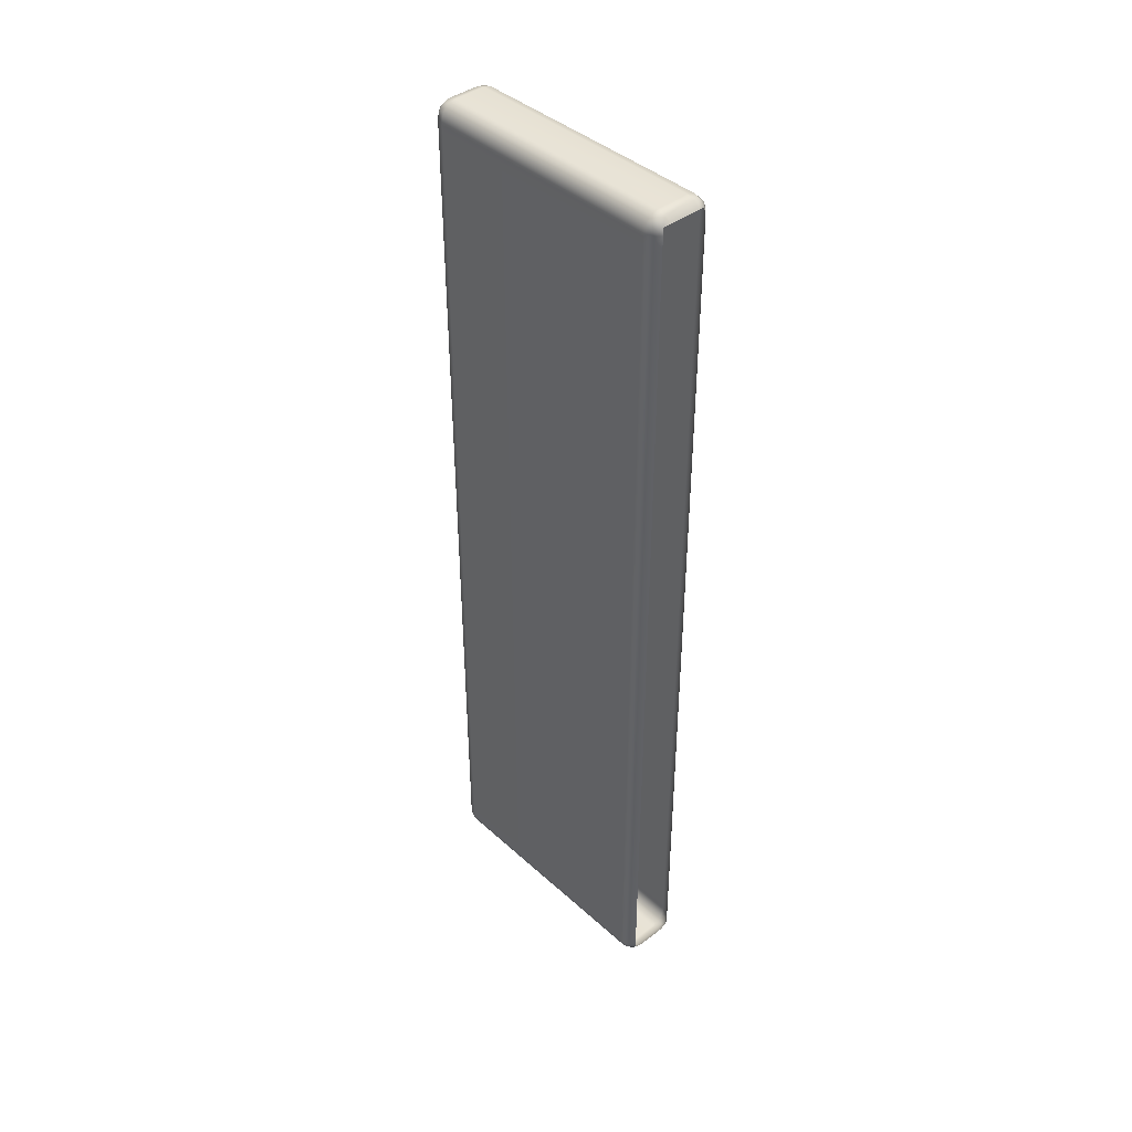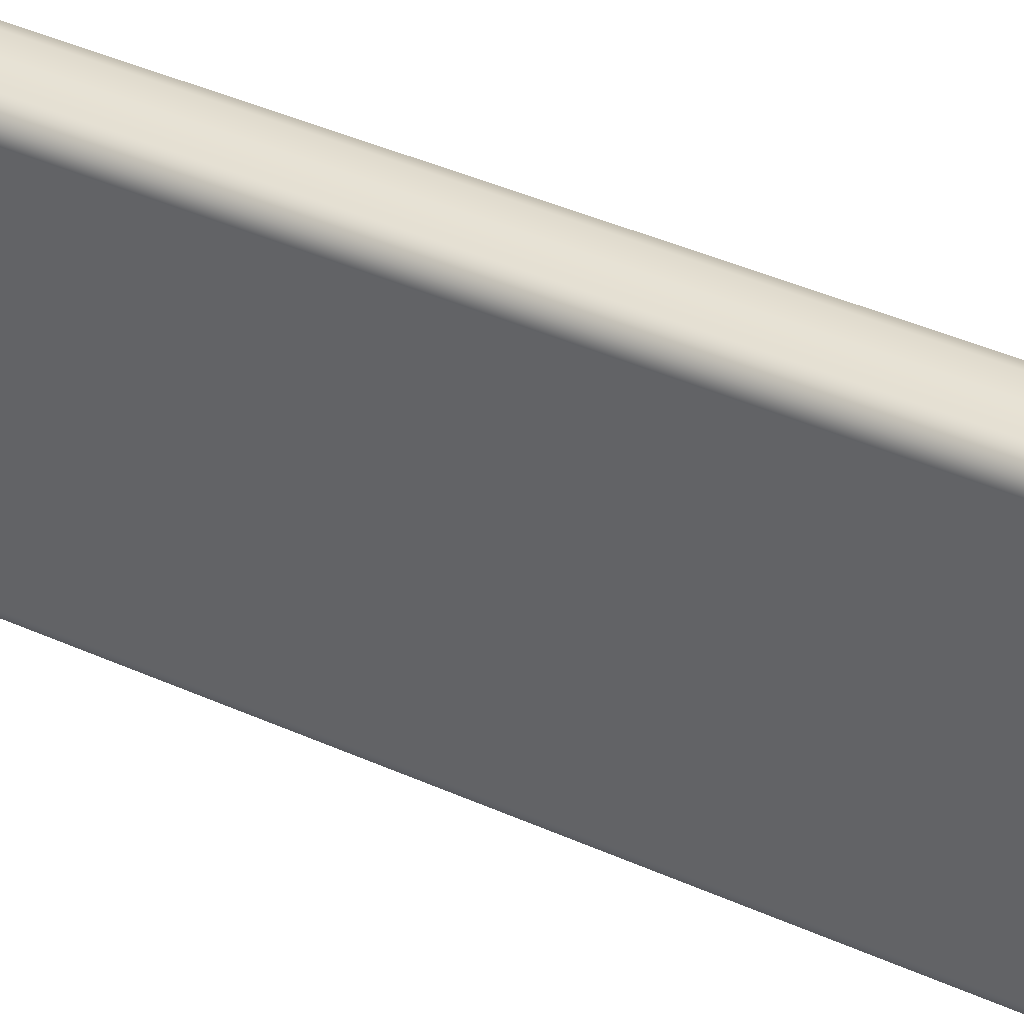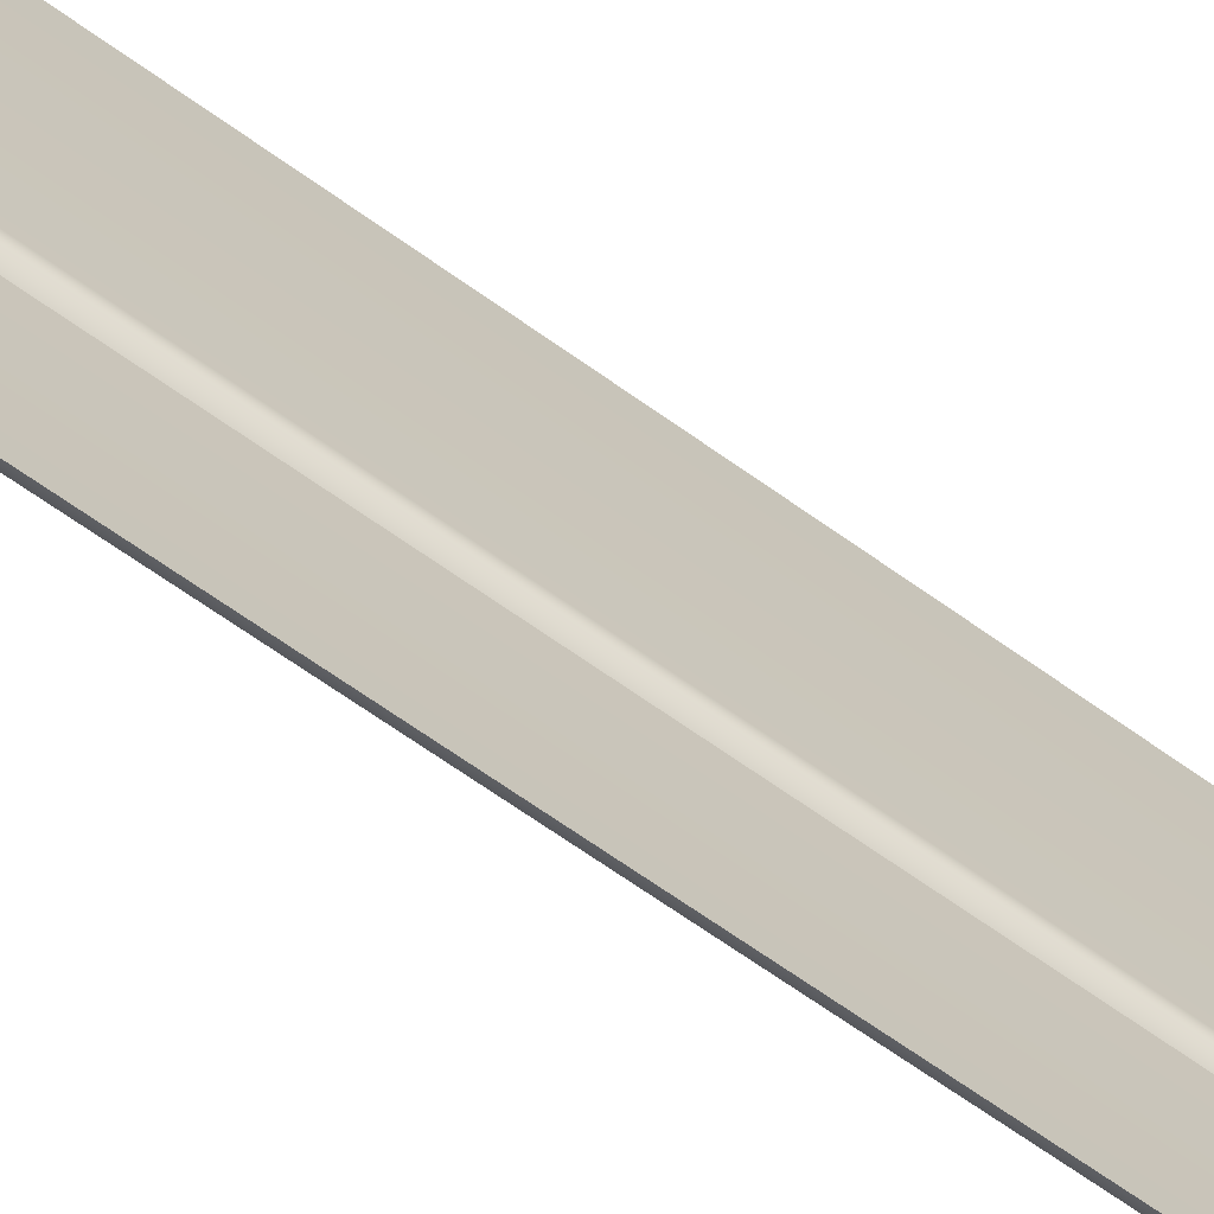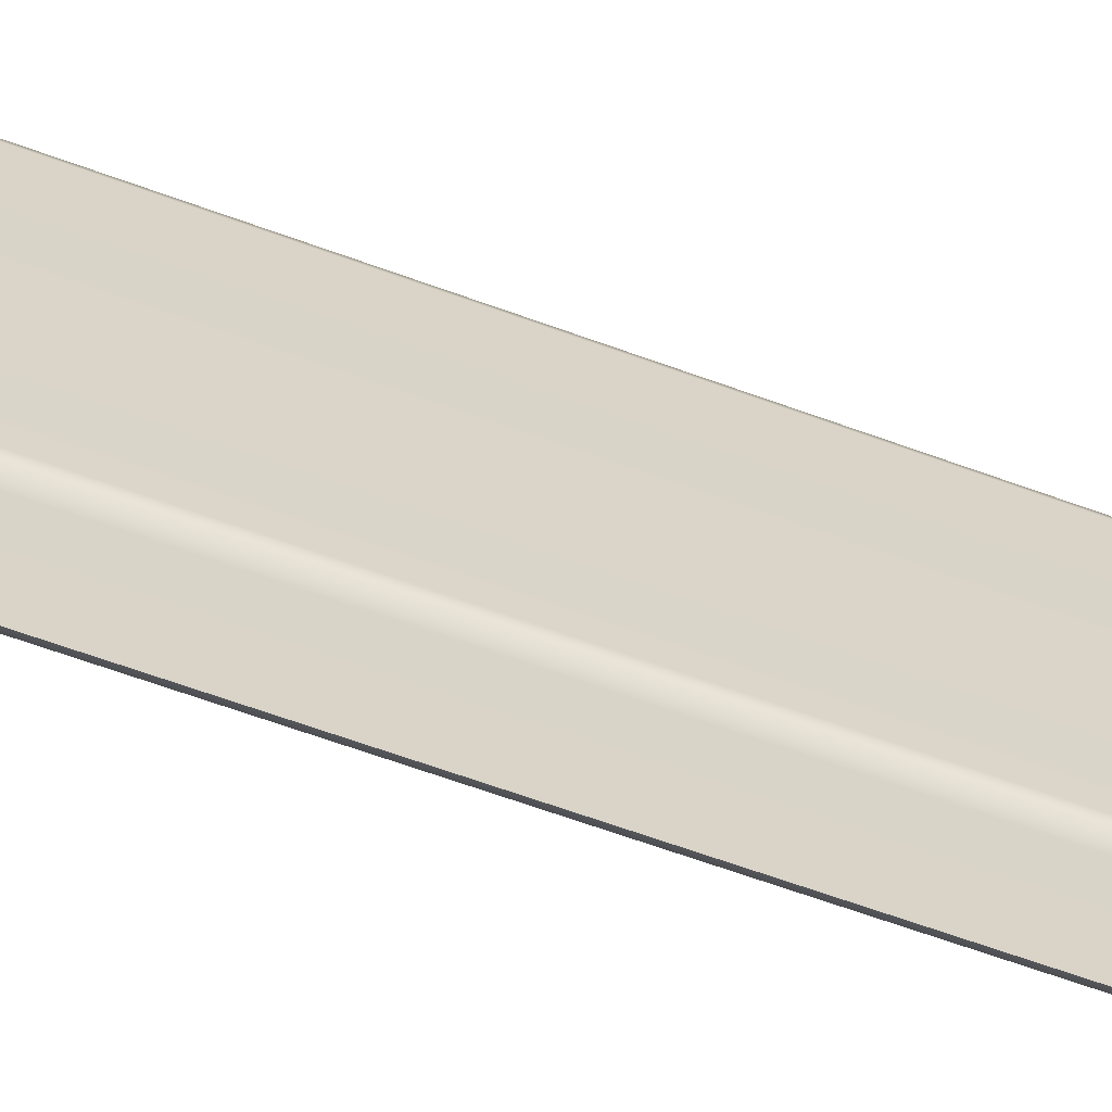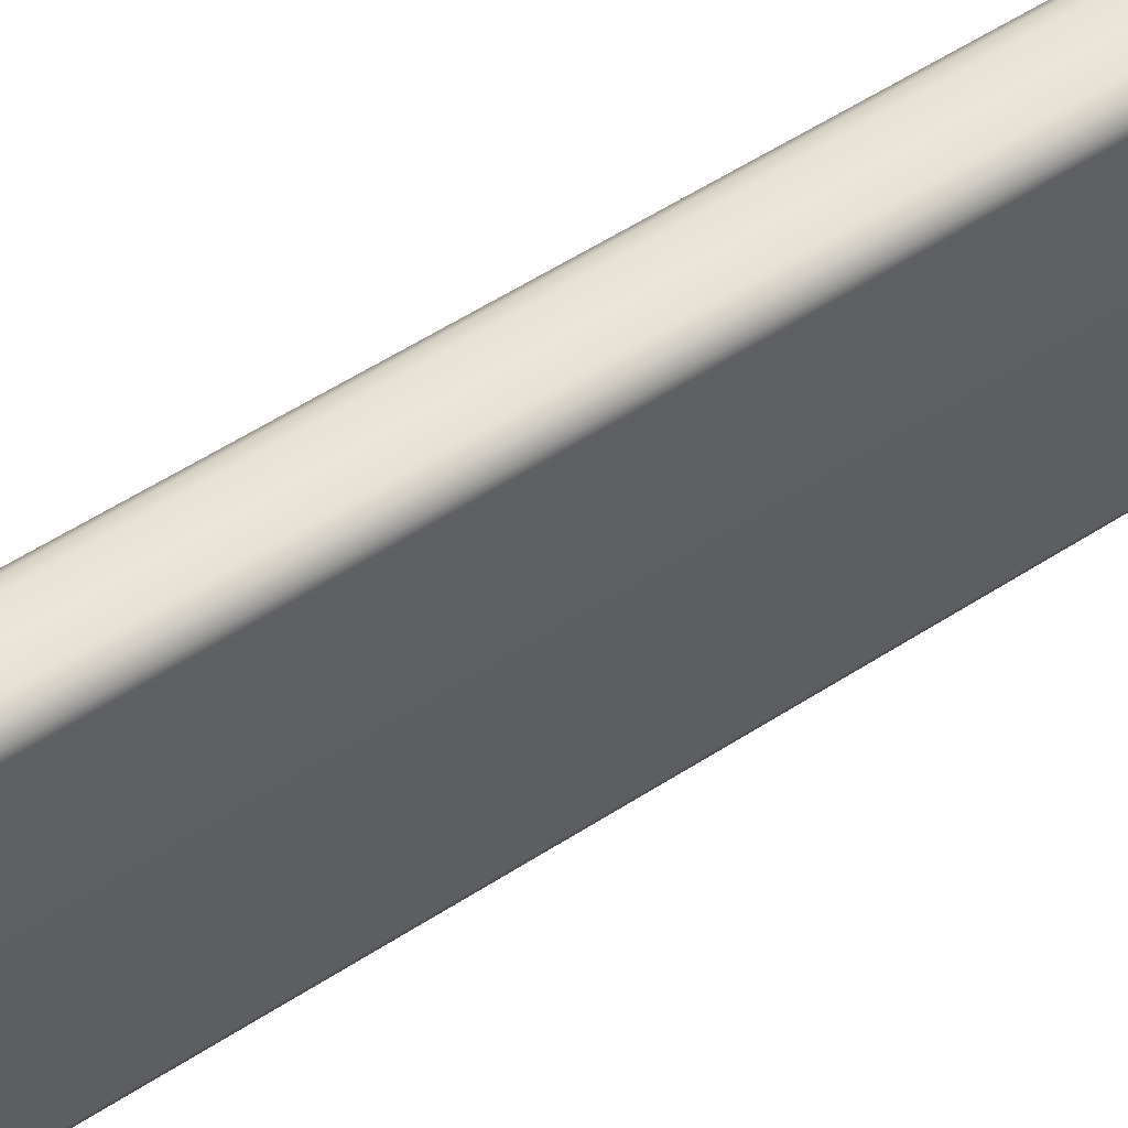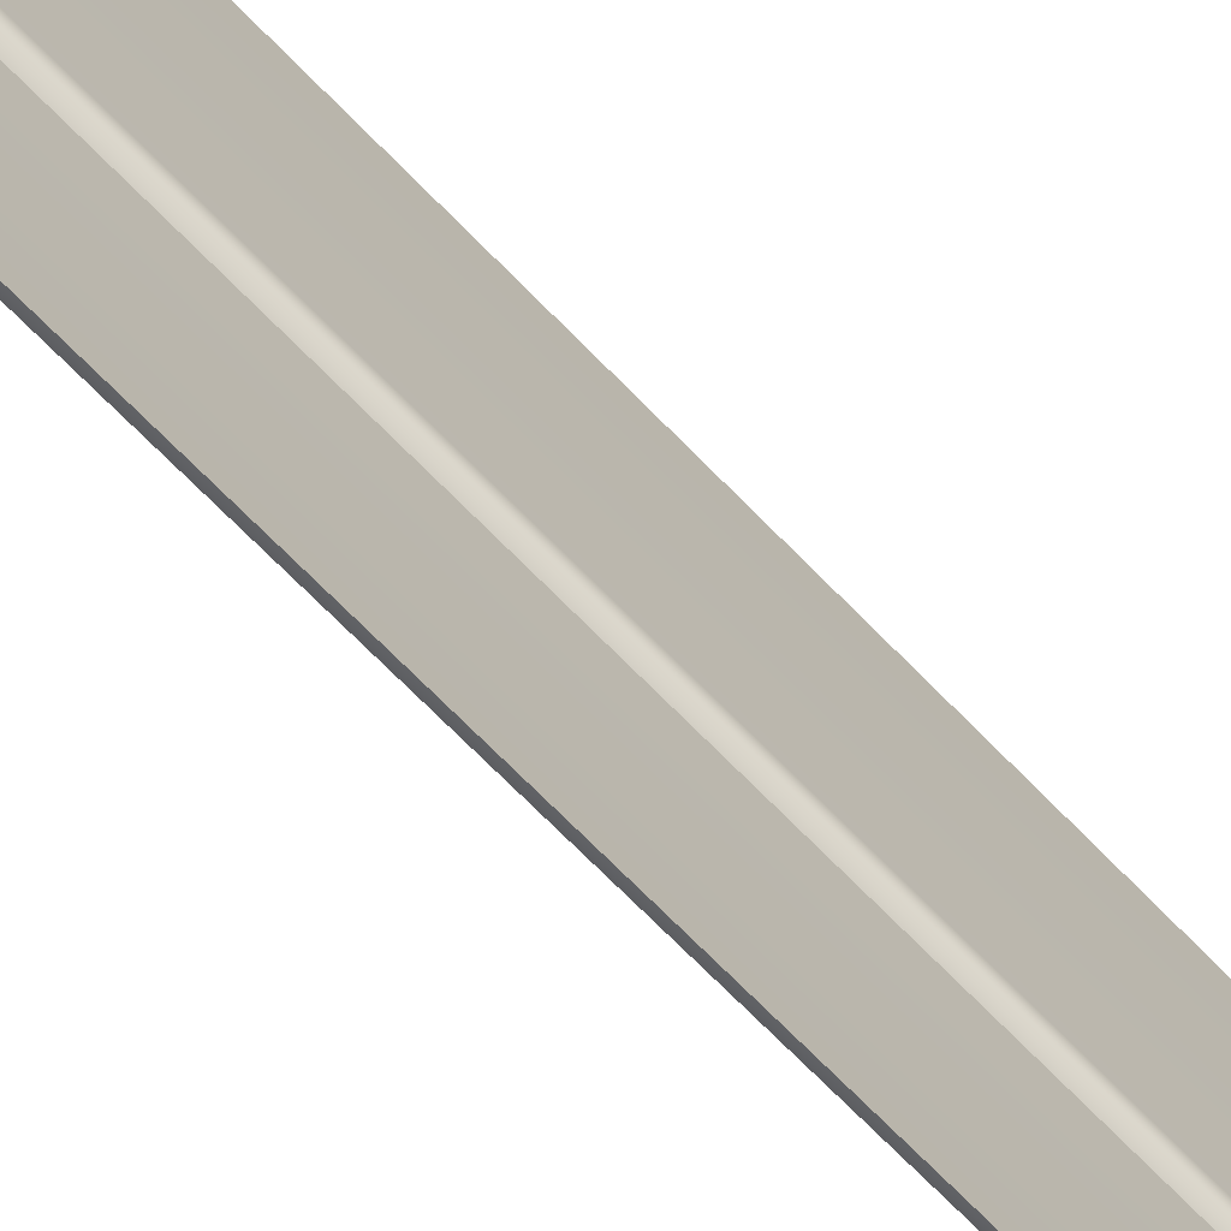
<metadata>
{"format":"obj","ext":"obj","renderer":"f3d","projection":"perspective","resolution":1024,"background":"white","views":[{"elev":41.2,"azim":-42.7,"up":"+Z"},{"elev":40.7,"azim":-61.1,"up":"+Y"},{"elev":-69.6,"azim":54.8,"up":"+Y"},{"elev":-63.5,"azim":-110.4,"up":"+Y"},{"elev":56.6,"azim":-124.0,"up":"+Y"},{"elev":-71.6,"azim":-135.5,"up":"+Y"}]}
</metadata>
<code>
g ENV_TunnnelMat
v 0.0001612 29.8 8.496
v 0.2957 29.69 8.387
v 0.0001612 29.69 8.387
v 0.2957 29.8 8.496
v 0.0001612 29.95 8.535
v 0.4233 29.82 8.473
v 0.4233 29.72 8.367
v 0.5291 29.82 8.367
v 0.4432 29.95 8.496
v 0.5516 29.95 8.387
v 0.5516 34.5 8.387
v 0.2957 29.95 8.535
v 0.0001612 34.5 8.535
v 0.4432 34.5 8.496
v 0.2957 34.5 8.535
v 0.0001612 34.65 8.496
v 0.2957 34.65 8.496
v 0.4233 34.63 8.473
v 0.5291 34.63 8.367
v 0.5516 29.8 -7.965
v 0.4432 29.69 -8.239
v 0.4432 29.69 -7.965
v 0.5516 29.8 -8.239
v 0.5913 29.95 -7.965
v 0.5291 29.82 -8.367
v 0.4233 29.72 -8.367
v 0.5516 29.95 -8.388
v 0.5913 29.95 -8.239
v 0.5913 34.5 -7.965
v 0.5516 34.5 -8.388
v 0.5913 34.5 -8.239
v 0.5516 34.65 -7.965
v 0.5516 34.65 -8.239
v 0.5291 34.63 -8.367
v -0.591 34.5 -7.965
v -0.5513 34.65 -8.239
v -0.5513 34.65 -7.965
v -0.591 34.5 -8.239
v -0.5513 34.5 -8.388
v -0.5295 34.63 -8.367
v -0.5513 29.95 -8.388
v -0.591 29.95 -8.239
v -0.591 29.95 -7.965
v -0.5513 29.8 -7.965
v -0.5513 29.8 -8.239
v -0.5295 29.82 -8.367
v -0.4435 29.69 -7.965
v -0.423 29.72 -8.367
v -0.4435 29.69 -8.239
v 0.0001612 34.76 8.387
v 0.2957 34.65 8.496
v 0.0001612 34.65 8.496
v 0.2957 34.76 8.387
v 0.0001612 34.8 8.24
v 0.4233 34.74 8.367
v 0.4233 34.63 8.473
v 0.5291 34.63 8.367
v 0.4432 34.76 8.24
v 0.5516 34.65 8.24
v 0.5516 34.65 7.965
v 0.2957 34.8 8.24
v 0.4432 34.76 7.965
v 0.5516 34.65 -7.965
v 0.2957 34.8 7.965
v 0.0001612 34.8 7.965
v 0.4432 34.76 -7.965
v 0.5516 34.65 -8.239
v 0.2957 34.8 -7.965
v 0.0001612 34.8 -7.965
v 0.0001612 34.8 -8.239
v 0.4432 34.76 -8.239
v 0.2957 34.8 -8.239
v 0.0001612 34.76 -8.388
v 0.2957 34.76 -8.388
v 0.0001612 34.65 -8.495
v 0.2957 34.65 -8.495
v 0.4233 34.63 -8.474
v 0.4233 34.74 -8.367
v 0.5291 34.63 -8.367
v 0.0001612 34.5 -8.535
v 0.2957 34.65 -8.495
v 0.0001612 34.65 -8.495
v 0.2957 34.5 -8.535
v 0.0001612 29.95 -8.535
v 0.4432 34.5 -8.495
v 0.4233 34.63 -8.474
v 0.5291 34.63 -8.367
v 0.5516 34.5 -8.388
v 0.5516 29.95 -8.388
v 0.2957 29.95 -8.535
v 0.0001612 29.8 -8.495
v 0.4432 29.95 -8.495
v 0.2957 29.8 -8.495
v 0.0001612 29.69 -8.388
v 0.2957 29.69 -8.388
v 0.4233 29.72 -8.367
v 0.4233 29.82 -8.474
v 0.5291 29.82 -8.367
v -0.5295 29.82 8.367
v -0.423 29.72 8.367
v -0.4435 29.69 8.24
v -0.5513 29.8 8.24
v -0.5513 29.95 8.387
v -0.5513 29.8 7.965
v -0.4435 29.69 7.965
v -0.591 29.95 7.965
v -0.591 29.95 8.24
v -0.591 34.5 7.965
v -0.5513 34.5 8.387
v -0.591 34.5 8.24
v -0.5513 34.65 7.965
v -0.5513 34.65 8.24
v -0.5295 34.63 8.367
v 0.5516 34.5 8.387
v 0.5291 34.63 8.367
v 0.5516 34.65 8.24
v 0.5913 34.5 8.24
v 0.5516 29.95 8.387
v 0.5913 34.5 7.965
v 0.5516 34.65 7.965
v 0.5913 29.95 8.24
v 0.5913 29.95 7.965
v 0.5516 29.8 7.965
v 0.5516 29.8 8.24
v 0.5291 29.82 8.367
v 0.4432 29.69 7.965
v 0.4233 29.72 8.367
v 0.4432 29.69 8.24
v -0.423 34.63 -8.474
v -0.5295 34.63 -8.367
v -0.5513 34.5 -8.388
v -0.4435 34.5 -8.495
v -0.2954 34.65 -8.495
v -0.4435 29.95 -8.495
v -0.5513 29.95 -8.388
v -0.5295 29.82 -8.367
v -0.2954 34.5 -8.535
v 0.0001612 34.65 -8.495
v 0.0001612 34.5 -8.535
v 0.0001612 29.95 -8.535
v -0.2954 29.95 -8.535
v -0.2954 29.8 -8.495
v 0.0001612 29.8 -8.495
v -0.423 29.82 -8.474
v -0.423 29.72 -8.367
v -0.2954 29.69 -8.388
v 0.0001612 29.69 -8.388
v -0.2954 34.65 -8.495
v 0.0001612 34.65 -8.495
v 0.0001612 34.76 -8.388
v -0.2954 34.76 -8.388
v 0.0001612 34.8 -8.239
v -0.423 34.74 -8.367
v -0.423 34.63 -8.474
v -0.5295 34.63 -8.367
v -0.4435 34.76 -8.239
v -0.5513 34.65 -8.239
v -0.5513 34.65 -7.965
v -0.2954 34.8 -8.239
v -0.4435 34.76 -7.965
v -0.5513 34.65 7.965
v -0.2954 34.8 -7.965
v 0.0001612 34.8 -7.965
v -0.4435 34.76 7.965
v -0.5513 34.65 8.24
v -0.2954 34.8 7.965
v 0.0001612 34.8 7.965
v -0.4435 34.76 8.24
v -0.2954 34.8 8.24
v 0.0001612 34.8 8.24
v 0.0001612 34.76 8.387
v -0.2954 34.76 8.387
v 0.0001612 34.65 8.496
v -0.2954 34.65 8.496
v -0.423 34.63 8.473
v -0.423 34.74 8.367
v -0.5295 34.63 8.367
v -0.2954 34.65 8.496
v 0.0001612 34.65 8.496
v 0.0001612 34.5 8.535
v -0.2954 34.5 8.535
v -0.4435 34.5 8.496
v -0.423 34.63 8.473
v -0.5295 34.63 8.367
v -0.5513 34.5 8.387
v -0.5513 29.95 8.387
v -0.2954 29.95 8.535
v 0.0001612 29.95 8.535
v 0.0001612 29.8 8.496
v -0.4435 29.95 8.496
v -0.2954 29.8 8.496
v 0.0001612 29.69 8.387
v -0.2954 29.69 8.387
v -0.423 29.72 8.367
v -0.423 29.82 8.473
v -0.5295 29.82 8.367
v -0.4435 29.69 7.965
v -0.4435 29.69 -7.965
v -0.5513 29.8 -7.965
v -0.5513 29.8 7.965
v -0.591 29.95 -7.965
v -0.591 29.95 7.965
v -0.591 34.5 -7.965
v -0.591 29.95 7.965
v -0.591 29.95 -7.965
v -0.591 34.5 7.965
v -0.5513 34.65 -7.965
v -0.5513 34.65 7.965
v 0.5516 34.65 7.965
v 0.5516 34.65 -7.965
v 0.5913 34.5 -7.965
v 0.5913 34.5 7.965
v 0.5913 29.95 -7.965
v 0.5913 29.95 7.965
v 0.5913 29.95 7.965
v 0.5913 29.95 -7.965
v 0.5516 29.8 -7.965
v 0.5516 29.8 7.965
v 0.4432 29.69 -7.965
v 0.4432 29.69 7.965
g ENV_TunnnelMat_0
f 3 2 1
f 2 4 1
f 1 4 5
f 4 2 6
f 2 7 6
f 8 6 7
f 9 6 8
f 4 6 9
f 10 9 8
f 10 11 9
f 4 12 5
f 12 4 9
f 5 12 13
f 11 14 9
f 9 14 12
f 12 15 13
f 14 15 12
f 13 15 16
f 15 17 16
f 15 14 17
f 14 18 17
f 14 11 18
f 11 19 18
f 22 21 20
f 21 23 20
f 20 23 24
f 23 21 25
f 21 26 25
f 23 25 27
f 23 28 24
f 28 23 27
f 24 28 29
f 28 27 30
f 28 31 29
f 31 28 30
f 29 31 32
f 31 33 32
f 31 30 33
f 30 34 33
f 37 36 35
f 36 38 35
f 38 36 39
f 36 40 39
f 39 41 38
f 35 38 42
f 41 42 38
f 43 35 42
f 43 42 44
f 42 41 45
f 42 45 44
f 41 46 45
f 44 45 47
f 45 46 48
f 45 49 47
f 49 45 48
f 52 51 50
f 51 53 50
f 50 53 54
f 53 51 55
f 51 56 55
f 55 56 57
f 58 55 57
f 53 55 58
f 59 58 57
f 59 60 58
f 53 61 54
f 61 53 58
f 60 62 58
f 58 62 61
f 60 63 62
f 54 61 64
f 62 64 61
f 65 54 64
f 63 66 62
f 62 66 64
f 63 67 66
f 65 64 68
f 66 68 64
f 69 65 68
f 69 68 70
f 67 71 66
f 66 71 68
f 68 72 70
f 71 72 68
f 70 72 73
f 72 74 73
f 72 71 74
f 73 74 75
f 74 76 75
f 76 74 77
f 71 67 78
f 71 78 74
f 74 78 77
f 67 79 78
f 77 78 79
f 82 81 80
f 81 83 80
f 80 83 84
f 83 81 85
f 81 86 85
f 85 86 87
f 88 85 87
f 88 89 85
f 83 90 84
f 84 90 91
f 85 92 83
f 89 92 85
f 92 90 83
f 90 93 91
f 90 92 93
f 91 93 94
f 93 95 94
f 95 93 96
f 92 89 97
f 92 97 93
f 93 97 96
f 89 98 97
f 96 97 98
f 101 100 99
f 102 101 99
f 102 99 103
f 102 104 101
f 104 105 101
f 106 104 102
f 107 102 103
f 107 106 102
f 106 107 108
f 103 109 107
f 107 110 108
f 109 110 107
f 111 108 110
f 112 111 110
f 110 109 112
f 109 113 112
f 116 115 114
f 117 116 114
f 117 114 118
f 117 119 116
f 119 120 116
f 119 117 121
f 121 117 118
f 122 119 121
f 123 122 121
f 121 118 124
f 124 123 121
f 118 125 124
f 126 123 124
f 124 125 127
f 128 126 124
f 128 124 127
f 131 130 129
f 132 131 129
f 132 129 133
f 132 134 131
f 134 135 131
f 135 134 136
f 137 132 133
f 133 138 137
f 138 139 137
f 139 140 137
f 137 141 132
f 140 141 137
f 141 134 132
f 141 140 142
f 141 142 134
f 140 143 142
f 134 144 136
f 142 144 134
f 136 144 145
f 146 145 144
f 142 146 144
f 142 143 146
f 143 147 146
f 150 149 148
f 151 150 148
f 152 150 151
f 151 148 153
f 148 154 153
f 155 153 154
f 156 153 155
f 151 153 156
f 157 156 155
f 156 157 158
f 159 152 151
f 159 151 156
f 160 156 158
f 159 156 160
f 160 158 161
f 152 159 162
f 162 159 160
f 163 152 162
f 164 160 161
f 162 160 164
f 164 161 165
f 163 162 166
f 166 162 164
f 167 163 166
f 168 164 165
f 166 164 168
f 167 166 169
f 169 166 168
f 170 167 169
f 171 170 169
f 172 171 169
f 169 168 172
f 173 171 172
f 174 173 172
f 174 172 175
f 168 165 176
f 168 176 172
f 172 176 175
f 165 177 176
f 177 175 176
f 180 179 178
f 181 180 178
f 181 178 182
f 178 183 182
f 182 183 184
f 185 182 184
f 182 185 186
f 180 181 187
f 188 180 187
f 189 188 187
f 181 182 190
f 190 182 186
f 187 181 190
f 191 189 187
f 187 190 191
f 192 189 191
f 193 192 191
f 193 191 194
f 190 186 195
f 190 195 191
f 191 195 194
f 186 196 195
f 194 195 196
f 199 198 197
f 200 199 197
f 201 199 200
f 202 201 200
f 205 204 203
f 204 206 203
f 207 203 206
f 208 207 206
f 211 210 209
f 212 211 209
f 213 211 212
f 214 213 212
f 217 216 215
f 218 217 215
f 219 217 218
f 220 219 218

</code>
